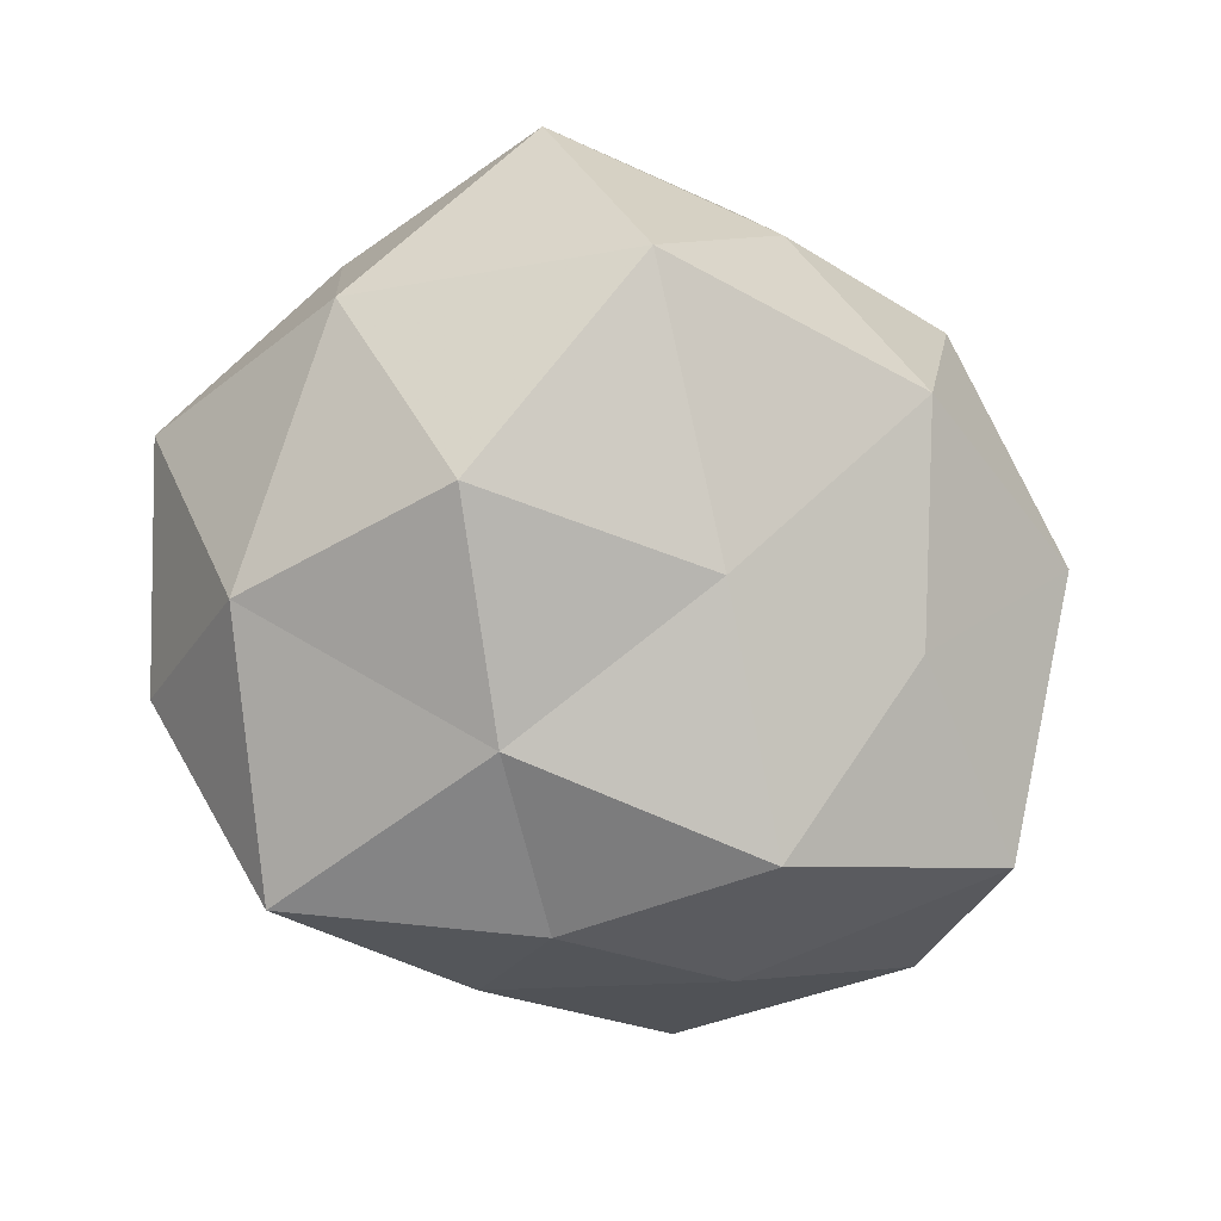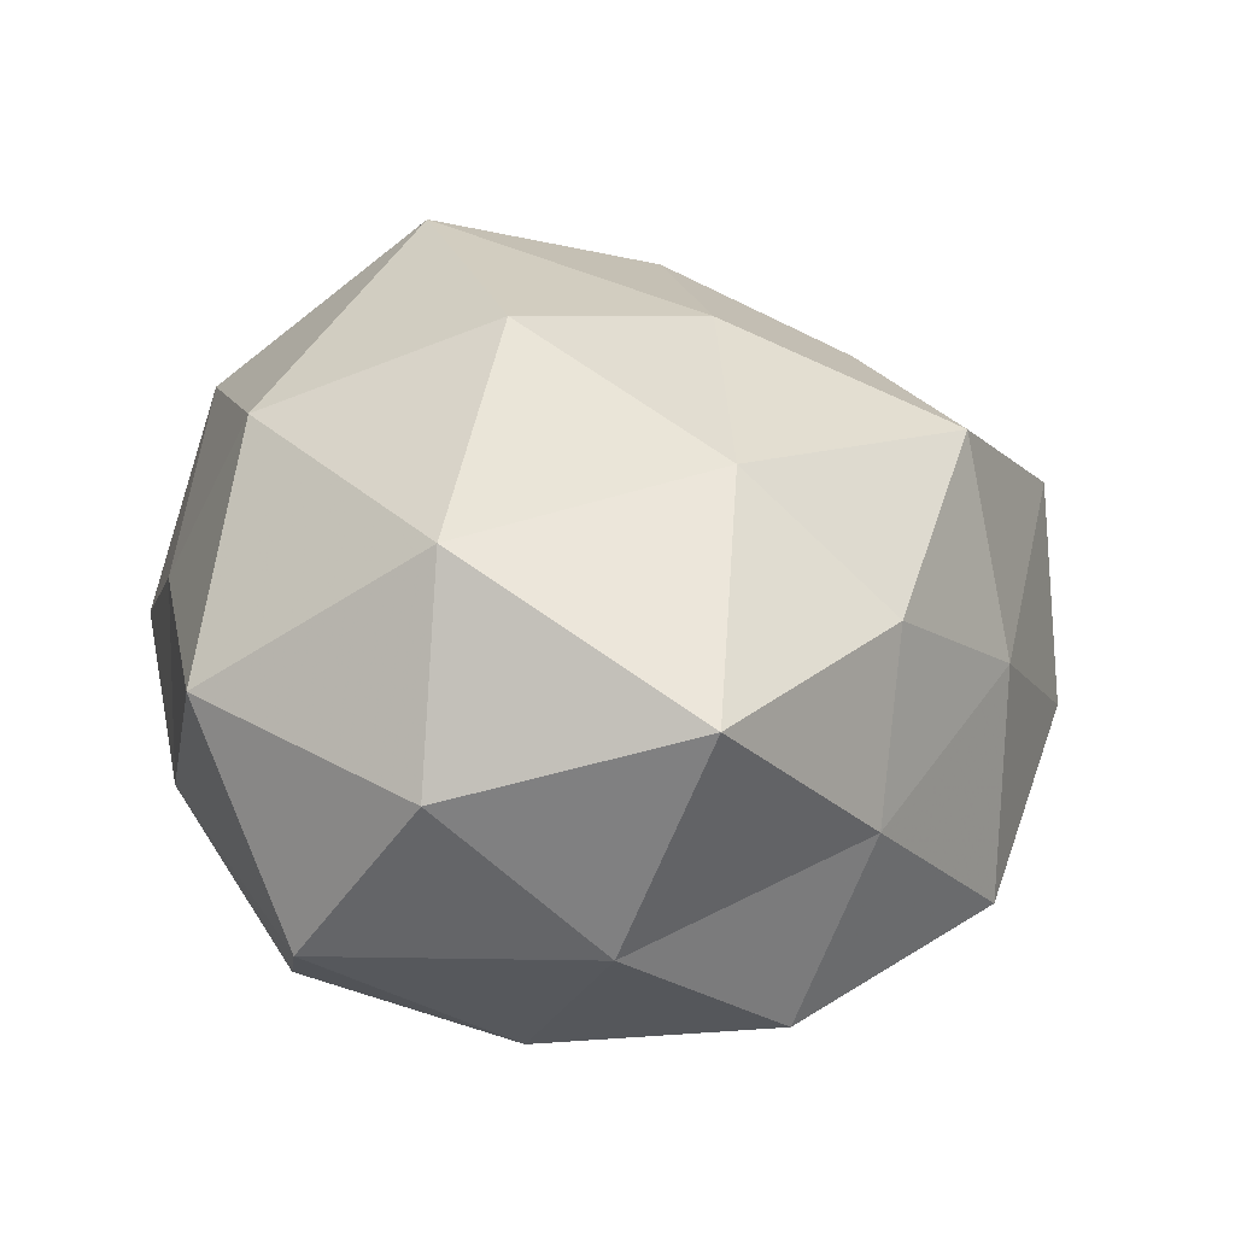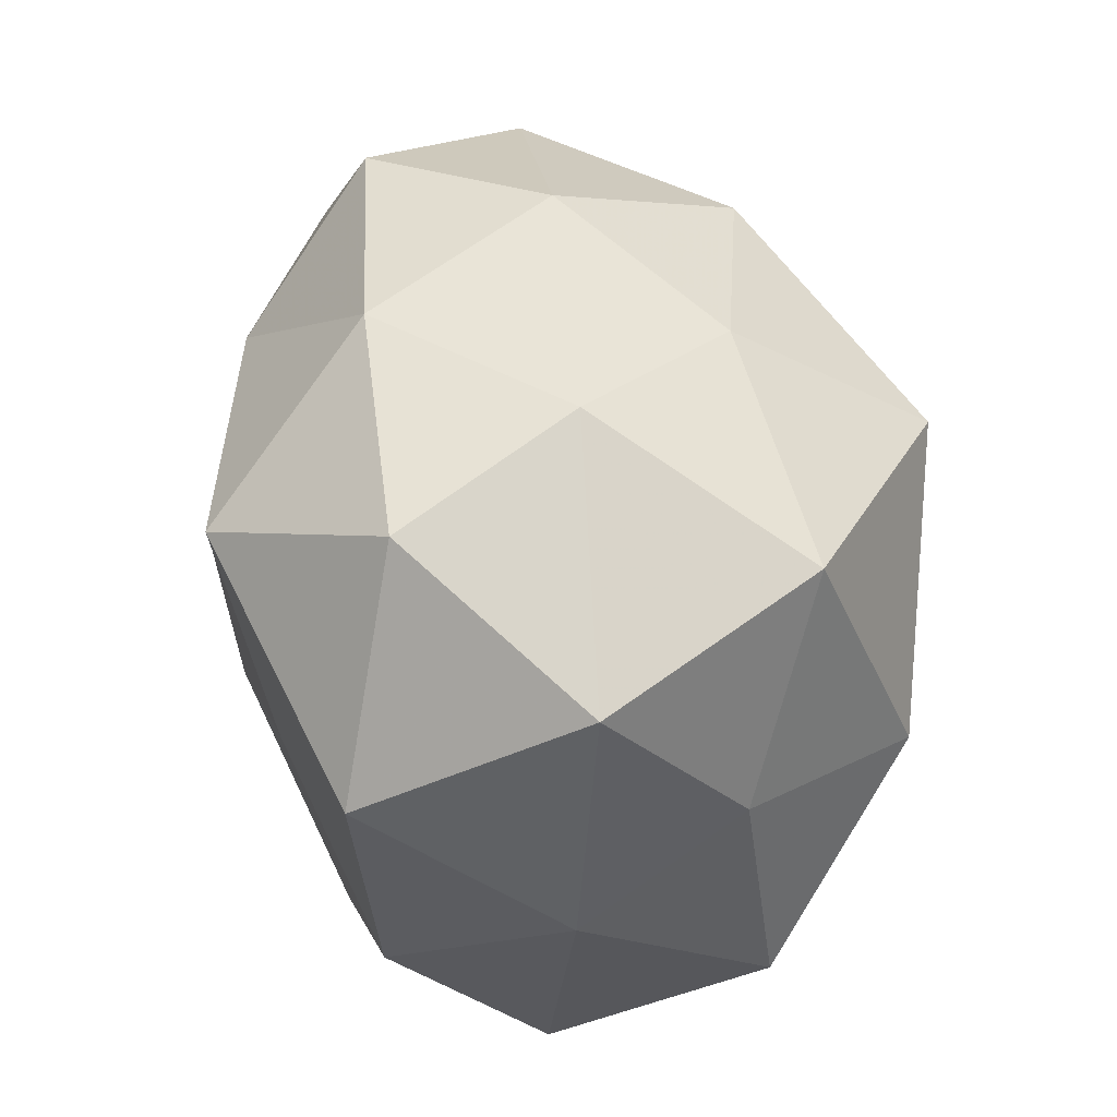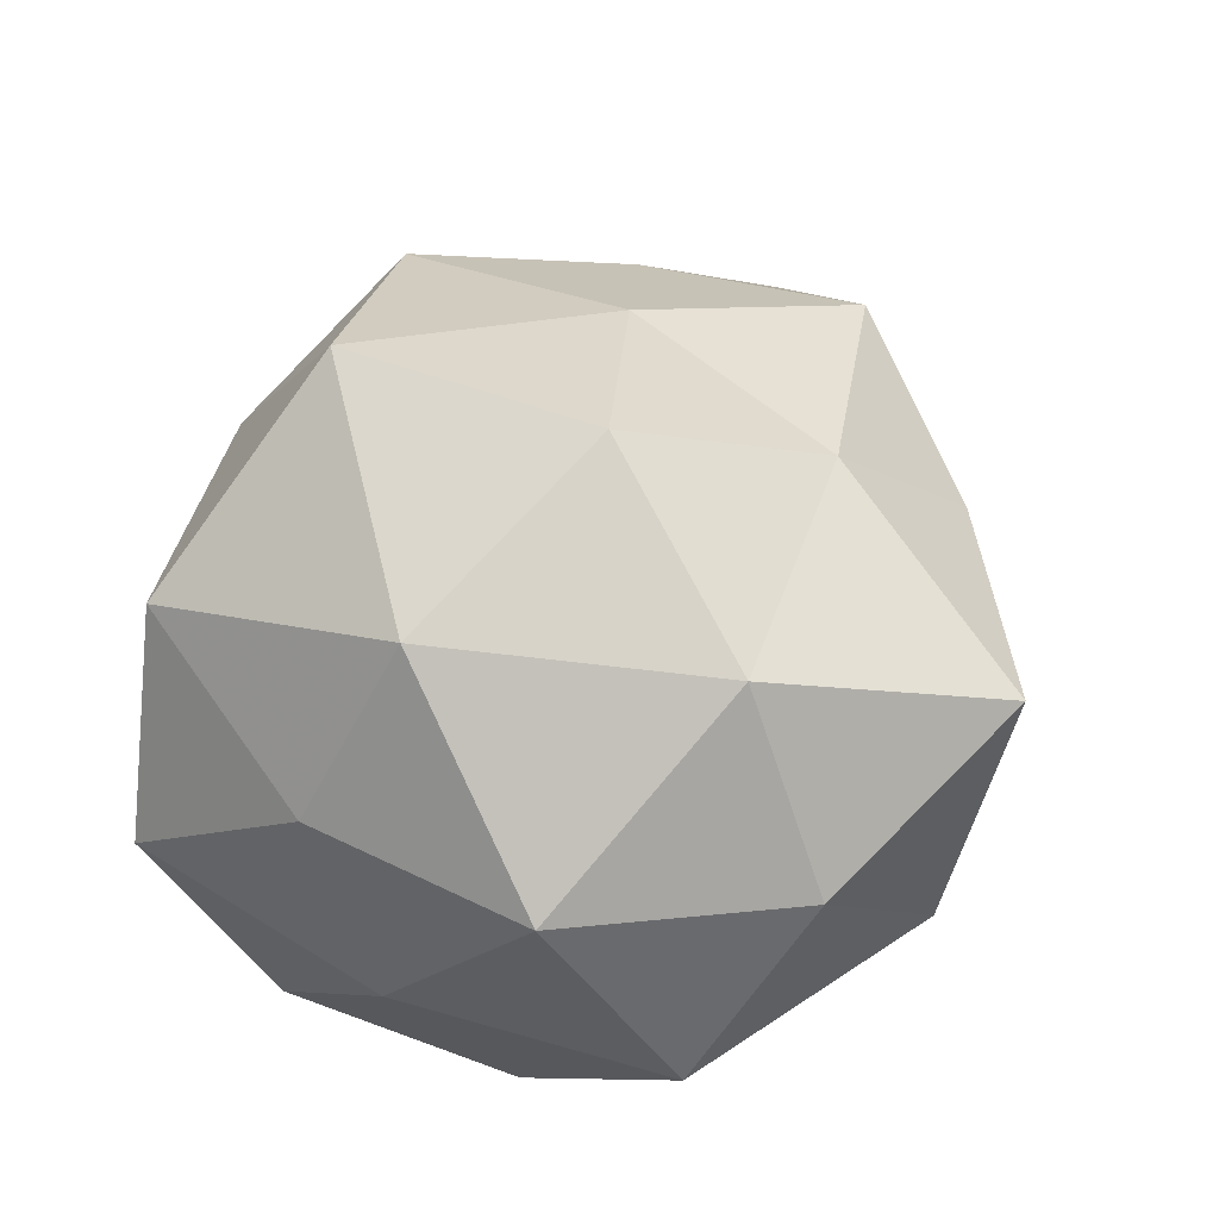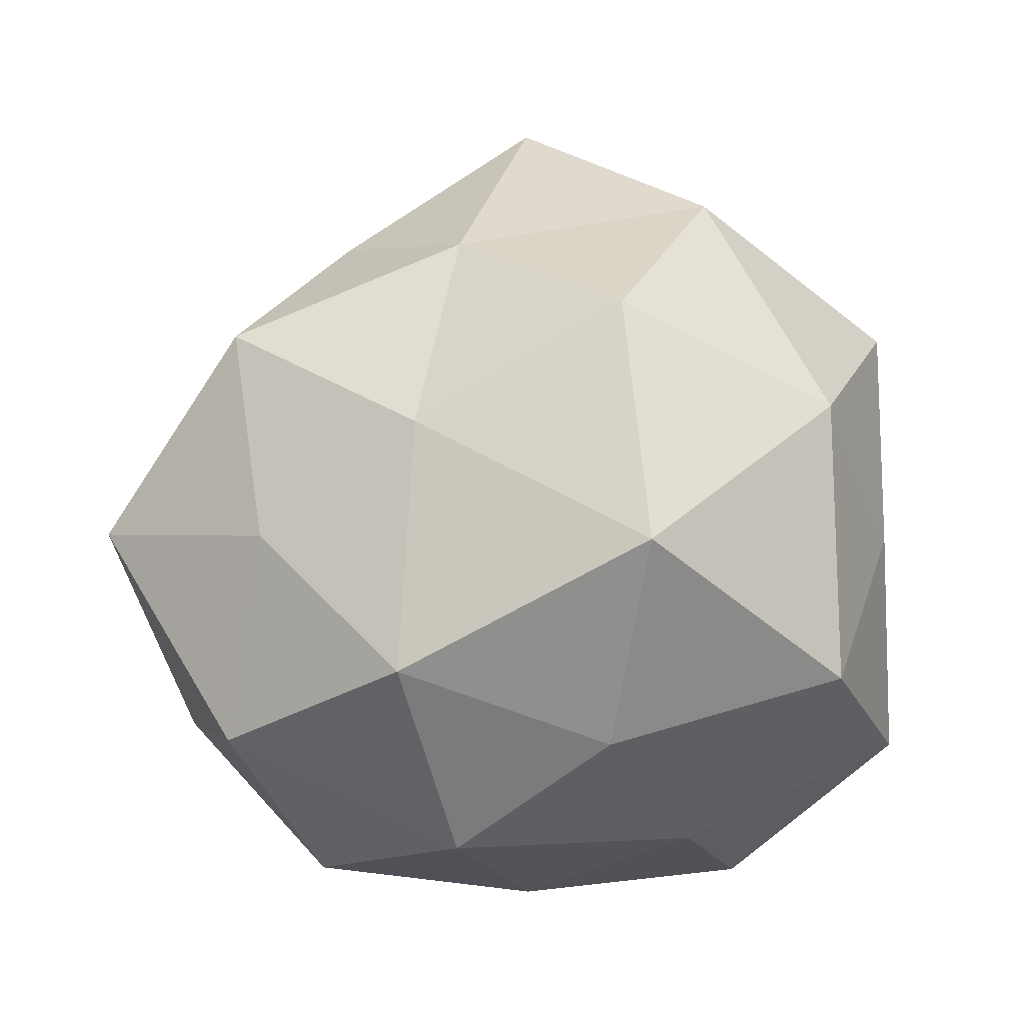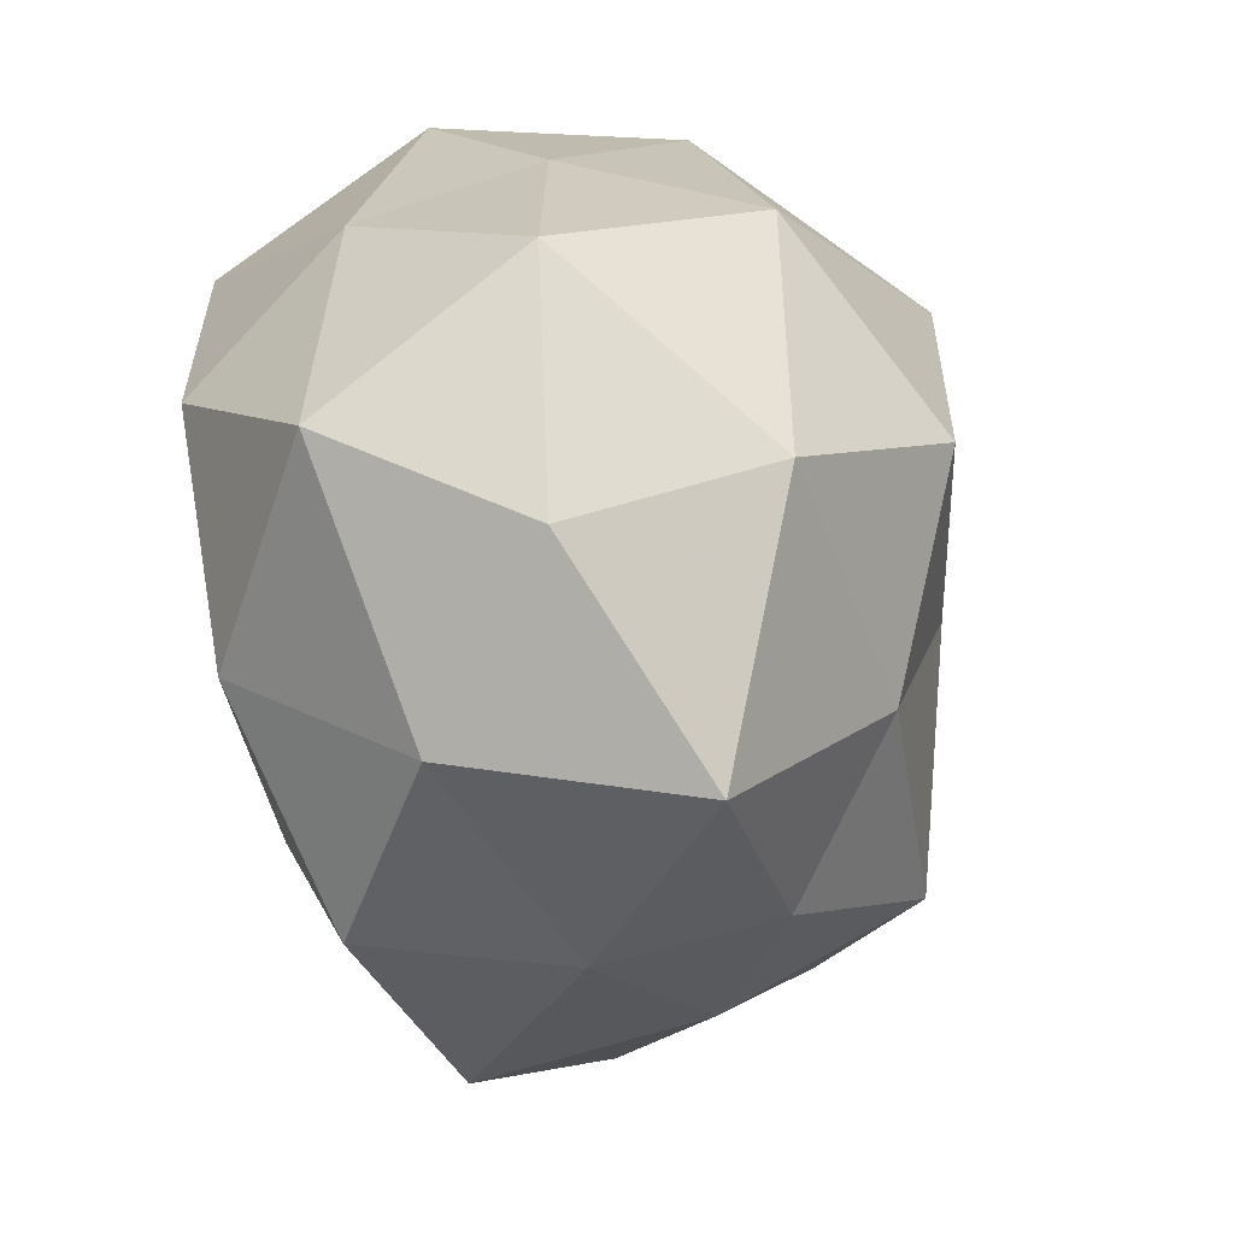
<metadata>
{"format":"obj","ext":"obj","renderer":"f3d","projection":"perspective","resolution":1024,"background":"white","views":[{"elev":75.9,"azim":30.2,"up":"+Z"},{"elev":28.1,"azim":-25.8,"up":"+Z"},{"elev":59.1,"azim":-107.2,"up":"+Y"},{"elev":44.7,"azim":-71.5,"up":"+Z"},{"elev":62.9,"azim":167.4,"up":"+Z"},{"elev":-52.4,"azim":-72.7,"up":"+Y"}]}
</metadata>
<code>
v 0.02516 0.02162 -0.02537
v -0.01049 -0.006651 0.03981
v 0.03254 -0.02057 0.0253
v 0.01472 -0.0003995 0.03302
v -0.008973 -0.04789 0.01575
v 0.008471 -0.01826 -0.03376
v 0.04703 0.01123 -0.01182
v 0.0006813 0.03708 0.01924
v 0.05218 -0.006287 0.00933
v 0.03426 0.004917 0.02306
v 0.002804 -0.04141 -0.02376
v -0.01526 0.04201 -0.01972
v 0.01637 -0.03619 0.01521
v -0.03931 0.0146 0.008653
v 0.011 -0.04279 -0.003014
v 0.01069 0.04074 -0.01518
v -0.01862 -0.02608 -0.02913
v 0.03462 0.03433 -0.00899
v -0.02575 -0.02498 0.02745
v -0.04291 0.005791 -0.01014
v 0.02999 -0.03481 -0.02131
v -0.02659 0.03502 0.01927
v -0.01684 -0.04293 -0.009059
v 0.03347 -0.02945 0.003104
v -0.03197 0.0227 -0.0297
v -0.03258 0.005812 0.02902
v -0.03211 -0.03497 0.007183
v 0.04896 -0.01656 -0.01215
v -0.006634 0.02264 0.03909
v -0.03542 -0.005327 -0.02841
v 0.01162 0.00566 -0.03432
v -0.04139 -0.02453 -0.01265
v -0.00776 0.04358 0.001025
v 0.0044 -0.02503 0.02912
v 0.02916 -0.004433 -0.02509
v -0.001413 0.02875 -0.03528
v 0.02245 0.02693 0.02776
v -0.01045 0.0006165 -0.03265
v -0.04592 -0.01153 0.01035
v 0.04245 0.02347 0.01001
v 0.01919 0.04084 0.006606
v -0.0359 0.03508 -0.005867
f 4 3 10
f 9 10 3
f 5 15 13
f 11 17 6
f 18 7 1
f 18 1 16
f 6 21 11
f 15 11 21
f 23 15 5
f 23 11 15
f 23 17 11
f 9 3 24
f 24 3 13
f 13 15 24
f 15 21 24
f 19 2 26
f 14 26 22
f 27 5 19
f 27 23 5
f 7 9 28
f 28 9 24
f 24 21 28
f 4 29 2
f 22 29 8
f 26 2 29
f 26 29 22
f 30 20 25
f 32 17 23
f 27 32 23
f 32 30 17
f 32 20 30
f 16 12 33
f 8 33 22
f 2 34 4
f 34 3 4
f 34 13 3
f 5 13 34
f 19 34 2
f 5 34 19
f 7 35 1
f 35 21 6
f 7 28 35
f 35 28 21
f 1 35 31
f 31 35 6
f 1 36 16
f 16 36 12
f 12 36 25
f 1 31 36
f 10 37 4
f 37 29 4
f 37 8 29
f 17 38 6
f 17 30 38
f 25 38 30
f 6 38 31
f 36 38 25
f 36 31 38
f 39 14 20
f 39 26 14
f 19 26 39
f 27 19 39
f 39 20 32
f 27 39 32
f 40 9 7
f 40 10 9
f 18 40 7
f 40 37 10
f 18 16 41
f 41 33 8
f 16 33 41
f 41 8 37
f 18 41 40
f 41 37 40
f 20 14 42
f 22 42 14
f 25 42 12
f 20 42 25
f 33 12 42
f 33 42 22

</code>
